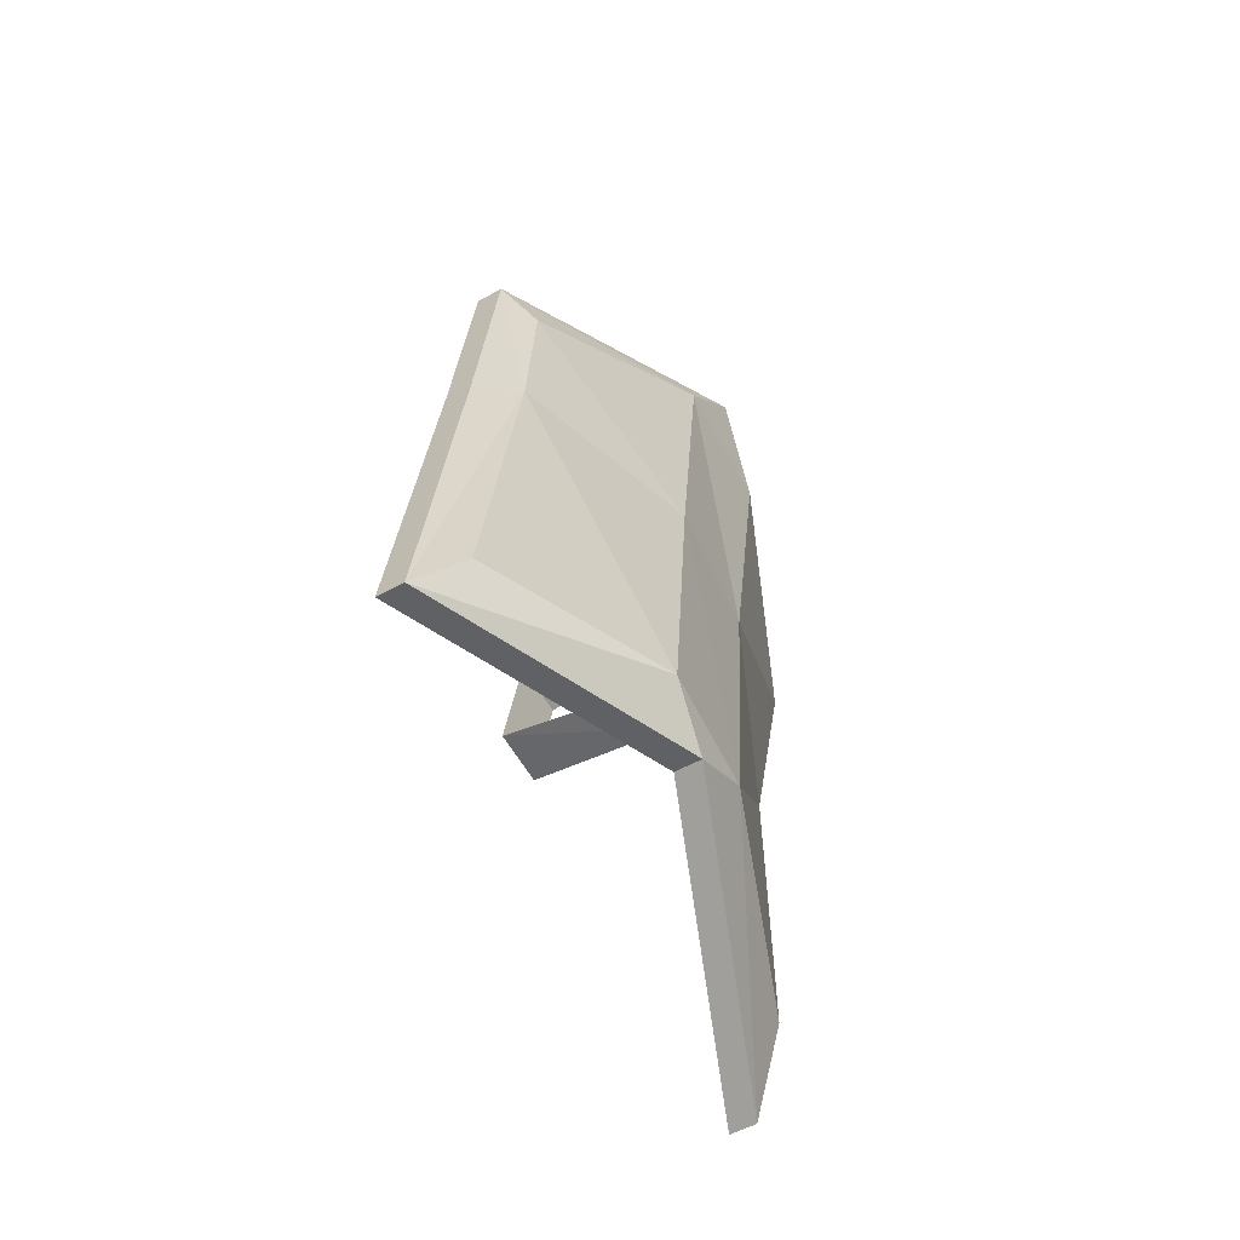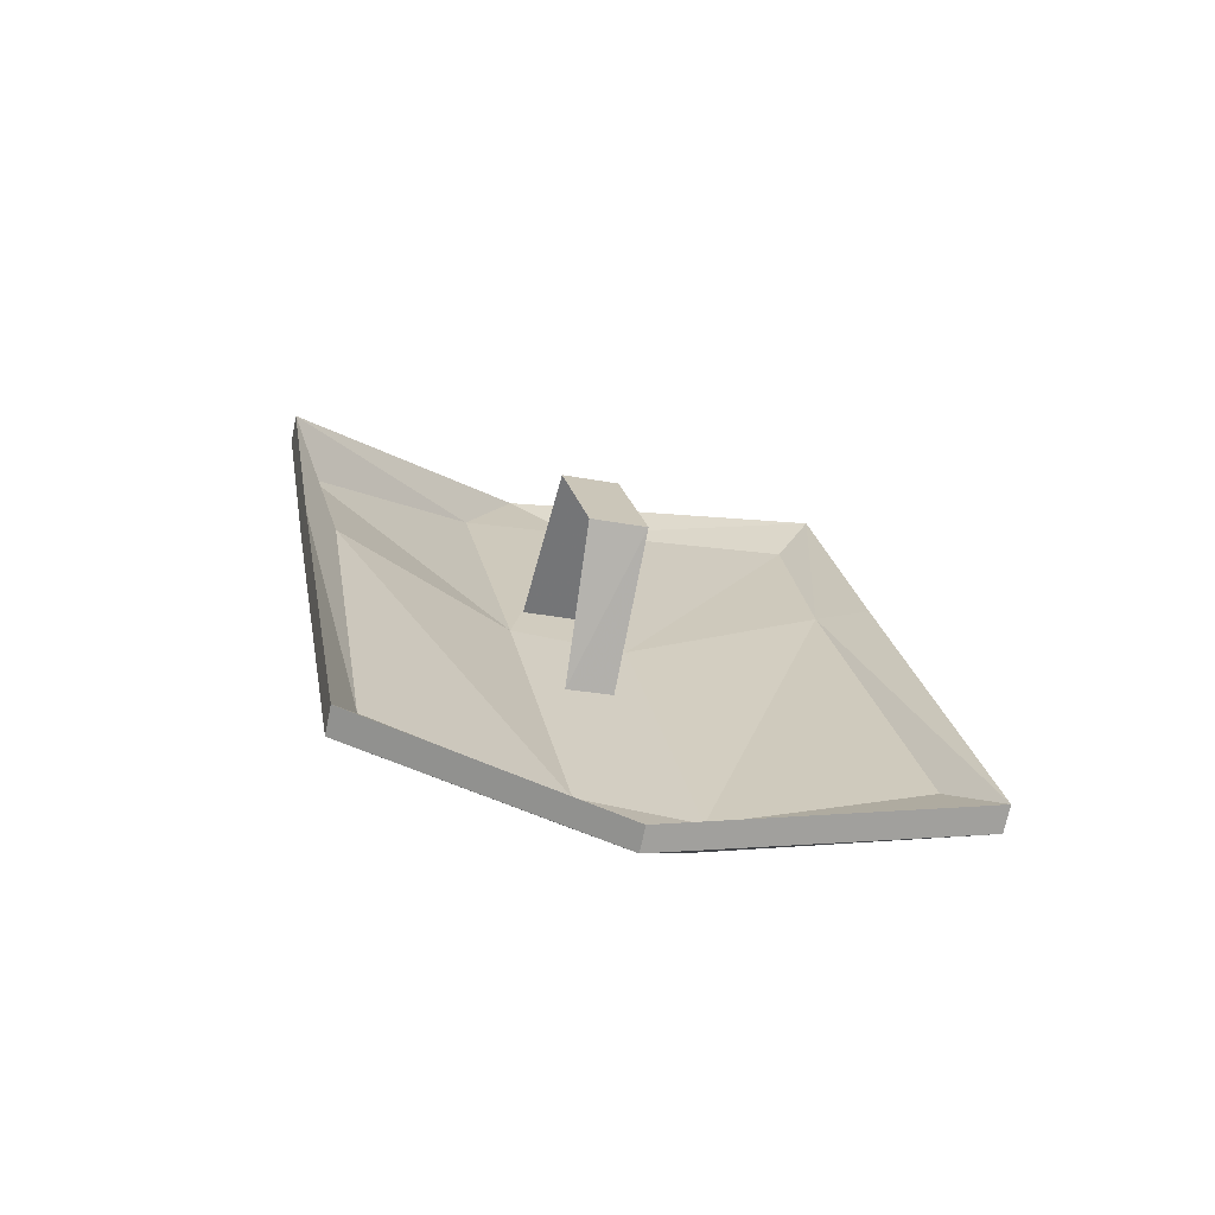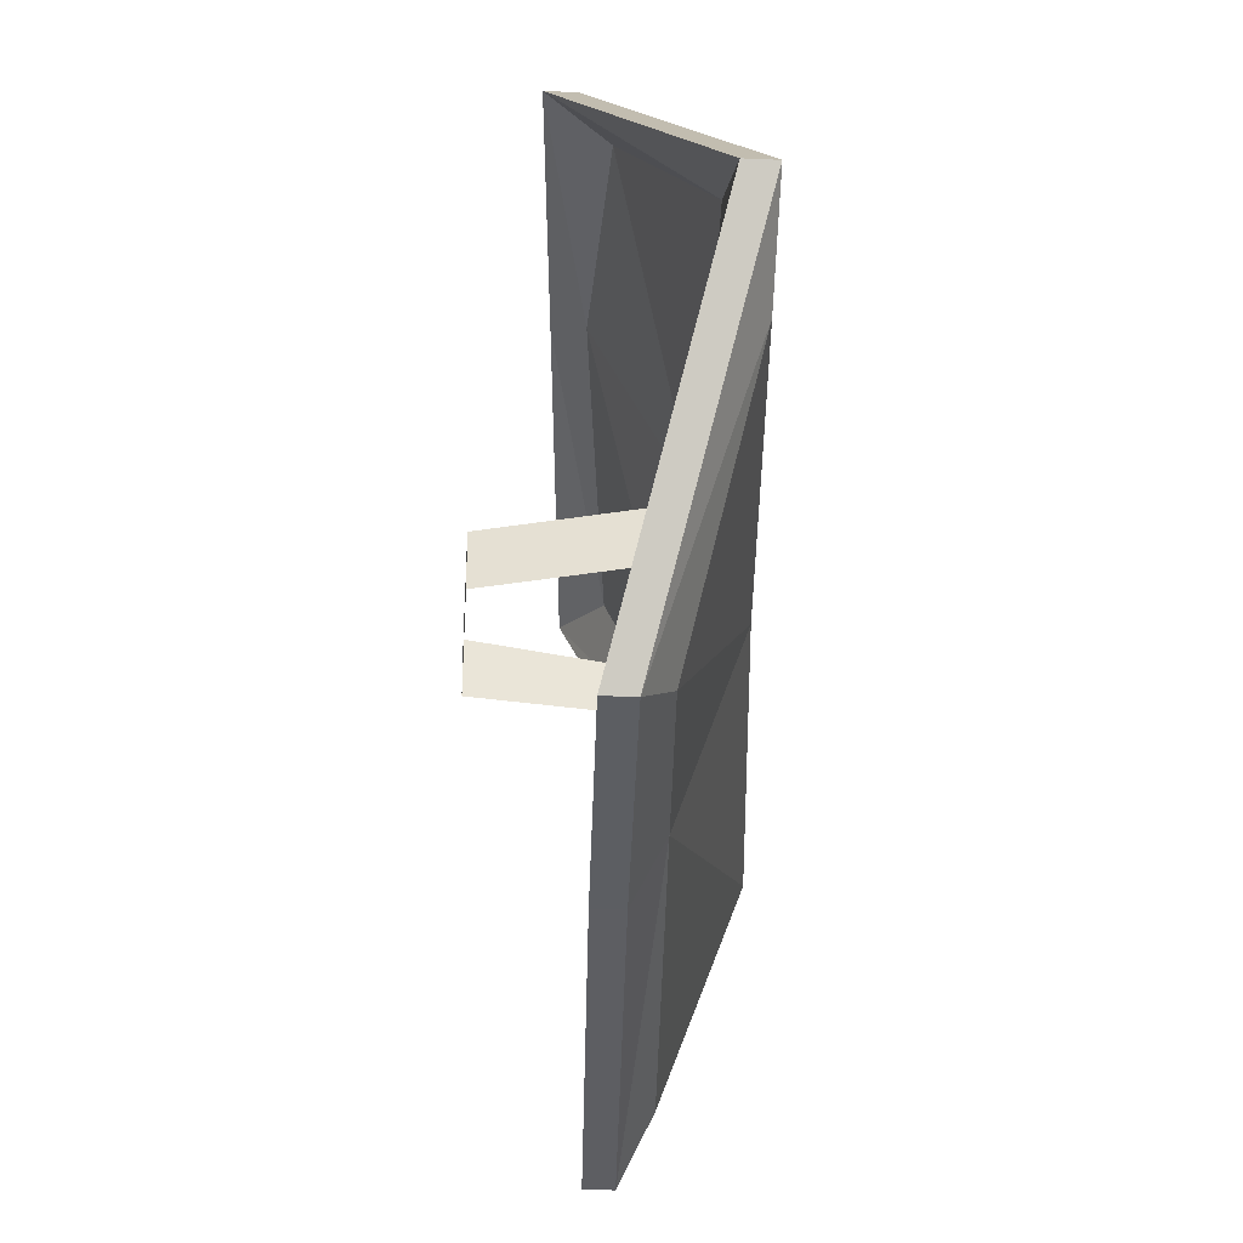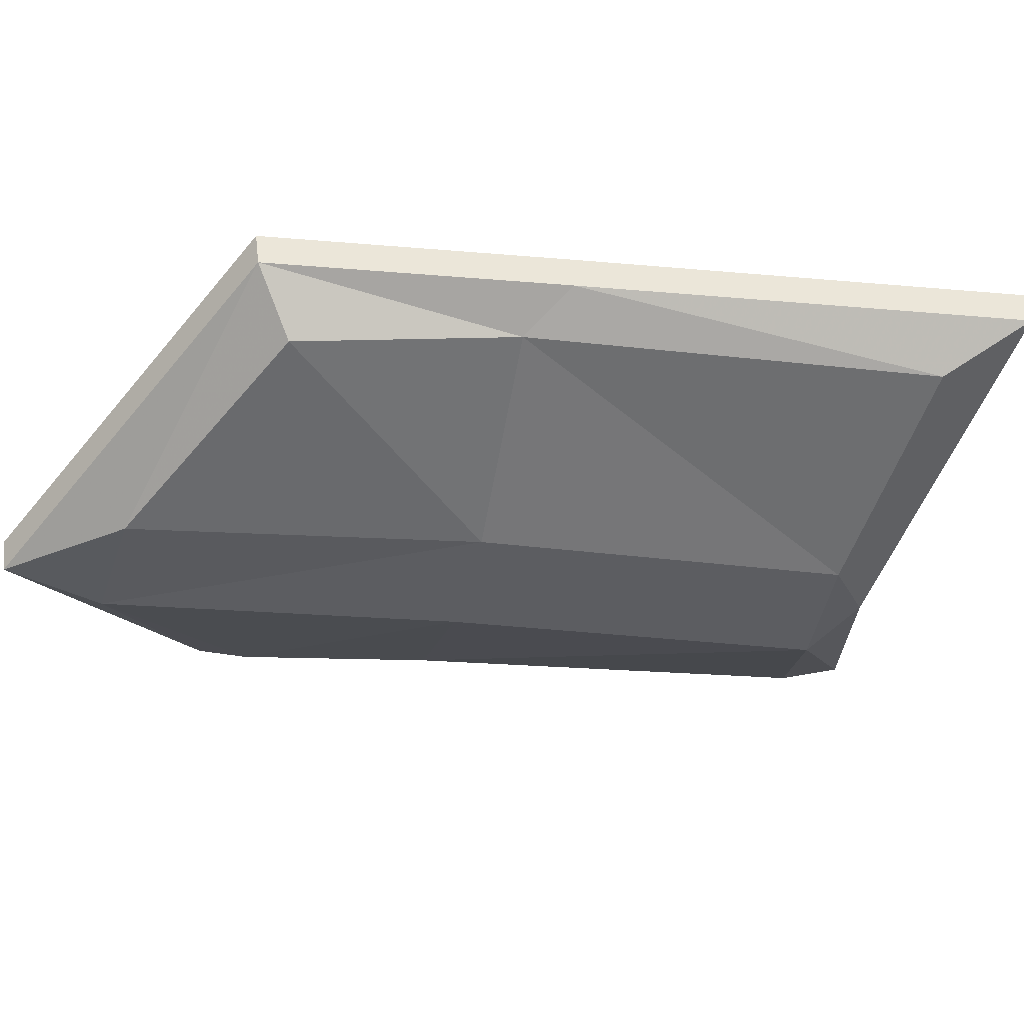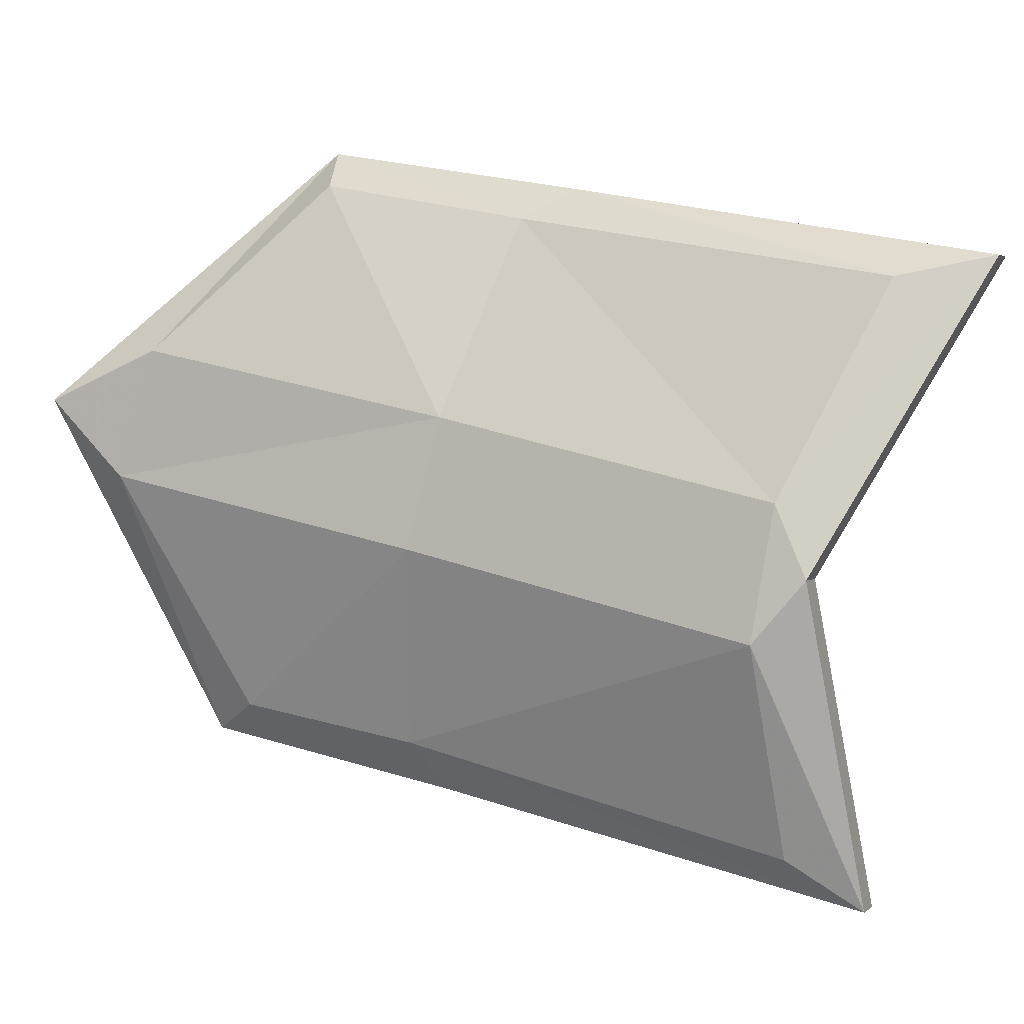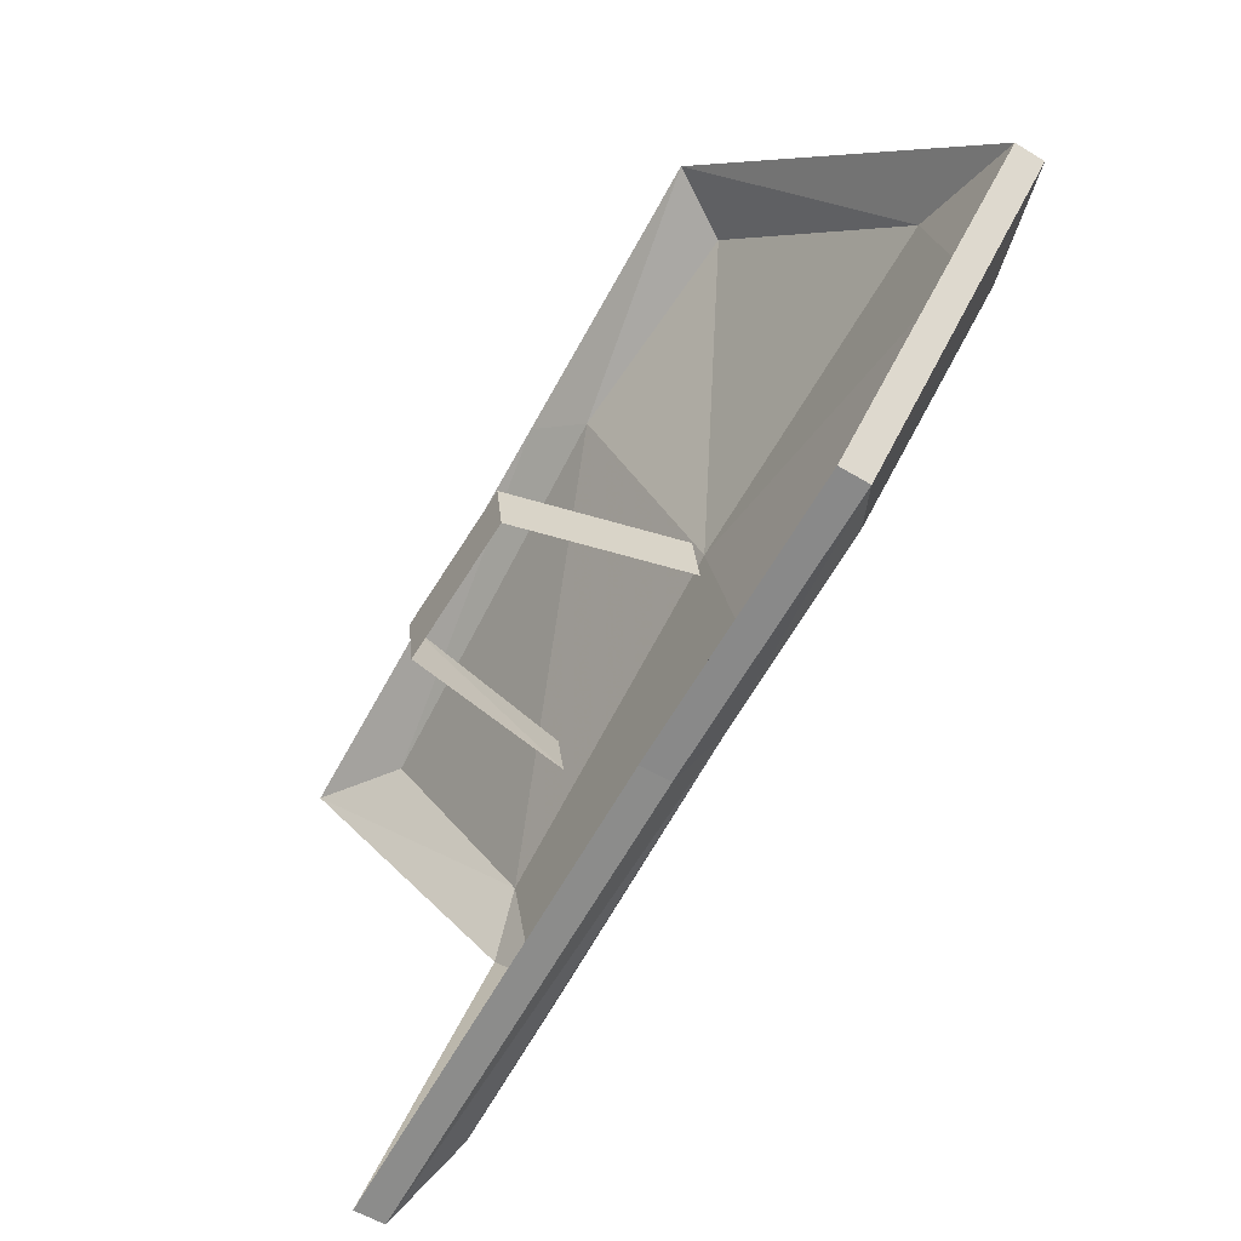
<metadata>
{"format":"obj","ext":"obj","renderer":"f3d","projection":"perspective","resolution":1024,"background":"white","views":[{"elev":-51.8,"azim":31.3,"up":"+Z"},{"elev":-71.4,"azim":-101.6,"up":"+Z"},{"elev":-27.4,"azim":-3.9,"up":"+Y"},{"elev":57.7,"azim":83.3,"up":"+Y"},{"elev":1.8,"azim":112.6,"up":"+Y"},{"elev":-54.0,"azim":-33.3,"up":"+Y"}]}
</metadata>
<code>
v 0.1875 -0.8359 -0.0625
v 0.1875 -0.8125 0.04688
v 0.1875 -0.7656 0.03906
v 0.1875 -0.7891 -0.07031
v 0.3203 -0.8359 -0.08594
v 0.3203 -0.7969 -0.09375
v 0.3203 -0.7578 0.07031
v 0.3203 -0.8047 0.07812
v 0.3594 -0.75 0.0625
v 0.3516 -0.6953 0.3203
v 0.3516 -0.7969 0.3516
v 0.3672 -0.8516 0.08594
v 0.3828 -0.8125 -0.2109
v 0.2891 -0.5938 0.02344
v 0.2969 -0.5625 0.1875
v 0.25 -0.5312 0.2031
v 0.3516 -0.7344 0.4141
v 0.2812 -1.008 0.2969
v 0.3047 -0.9844 0.2578
v 0.3125 -1.008 0.1094
v 0.3906 -0.9141 -0.1953
v 0.3828 -0.8672 -0.2344
v 0.2891 -0.6328 -0.3516
v 0.3203 -0.6484 -0.2812
v 0.2656 -0.5703 -0.01562
v 0.3281 -1.078 -0.2031
v 0.3047 -1.117 -0.2578
v 0.3594 -0.8672 -0.2344
v 0.2656 -0.6328 -0.3516
v 0.2422 -0.5703 -0.01562
v 0.2891 -1.047 0.08594
v 0.2812 -1.117 -0.2578
v 0.3672 -0.9141 -0.1953
v 0.3594 -0.8125 -0.2109
v 0.2969 -0.6484 -0.2812
v 0.2656 -0.5938 0.02344
v 0.2266 -0.5312 0.2031
v 0.3281 -0.7344 0.4141
v 0.2578 -1.008 0.2969
v 0.2656 -1.047 0.08594
v 0.3281 -0.7969 0.3516
v 0.3281 -0.6953 0.3203
v 0.3359 -0.75 0.0625
v 0.3438 -0.8516 0.08594
v 0.2812 -0.9844 0.2578
v 0.2734 -0.5547 0.1797
v 0.2891 -1.008 0.1094
v 0.3047 -1.078 -0.2031
f 1 2 3
f 1 3 4
f 1 4 5
f 1 5 6
f 1 6 4
f 4 6 5
f 7 3 2
f 7 2 8
f 7 8 3
f 3 8 2
f 9 10 11
f 9 11 12
f 9 12 13
f 10 15 16
f 10 16 17
f 10 17 11
f 11 17 18
f 11 18 19
f 12 21 13
f 13 21 22
f 13 22 23
f 13 23 24
f 14 24 25
f 14 25 16
f 14 16 15
f 21 26 27
f 21 27 22
f 22 27 28
f 22 28 29
f 22 29 23
f 23 29 30
f 23 30 25
f 23 25 24
f 27 26 20
f 27 20 31
f 27 31 32
f 27 32 28
f 30 37 25
f 25 37 16
f 16 37 38
f 16 38 17
f 17 38 39
f 17 39 18
f 18 39 40
f 18 40 31
f 18 31 20
f 18 20 19
f 40 32 31
f 9 13 14
f 9 14 15
f 9 15 10
f 11 19 12
f 12 19 20
f 12 20 21
f 13 24 14
f 20 26 21
f 41 44 45
f 42 46 43
f 43 46 36
f 43 36 34
f 44 33 47
f 44 47 45
f 33 48 47
f 36 35 34
f 28 32 33
f 28 33 34
f 28 34 29
f 29 34 35
f 29 35 30
f 30 35 36
f 30 36 37
f 41 42 43
f 41 43 44
f 41 45 39
f 41 39 38
f 41 38 42
f 42 38 37
f 42 37 46
f 43 34 44
f 44 34 33
f 45 47 39
f 39 47 40
f 40 47 32
f 47 48 32
f 32 48 33
f 36 46 37

</code>
